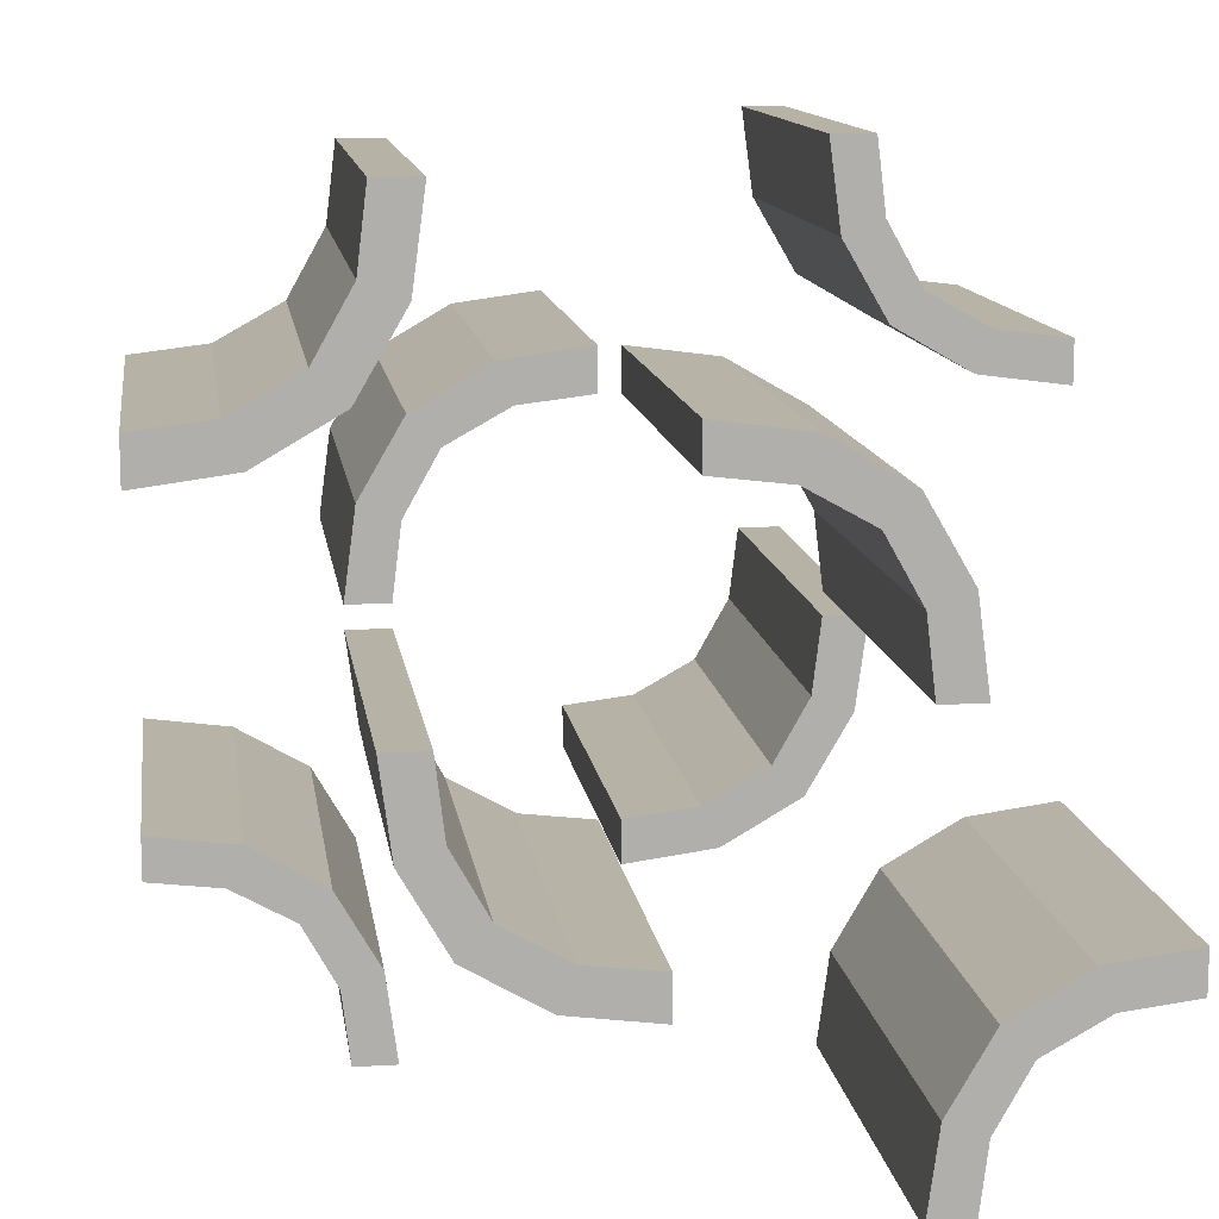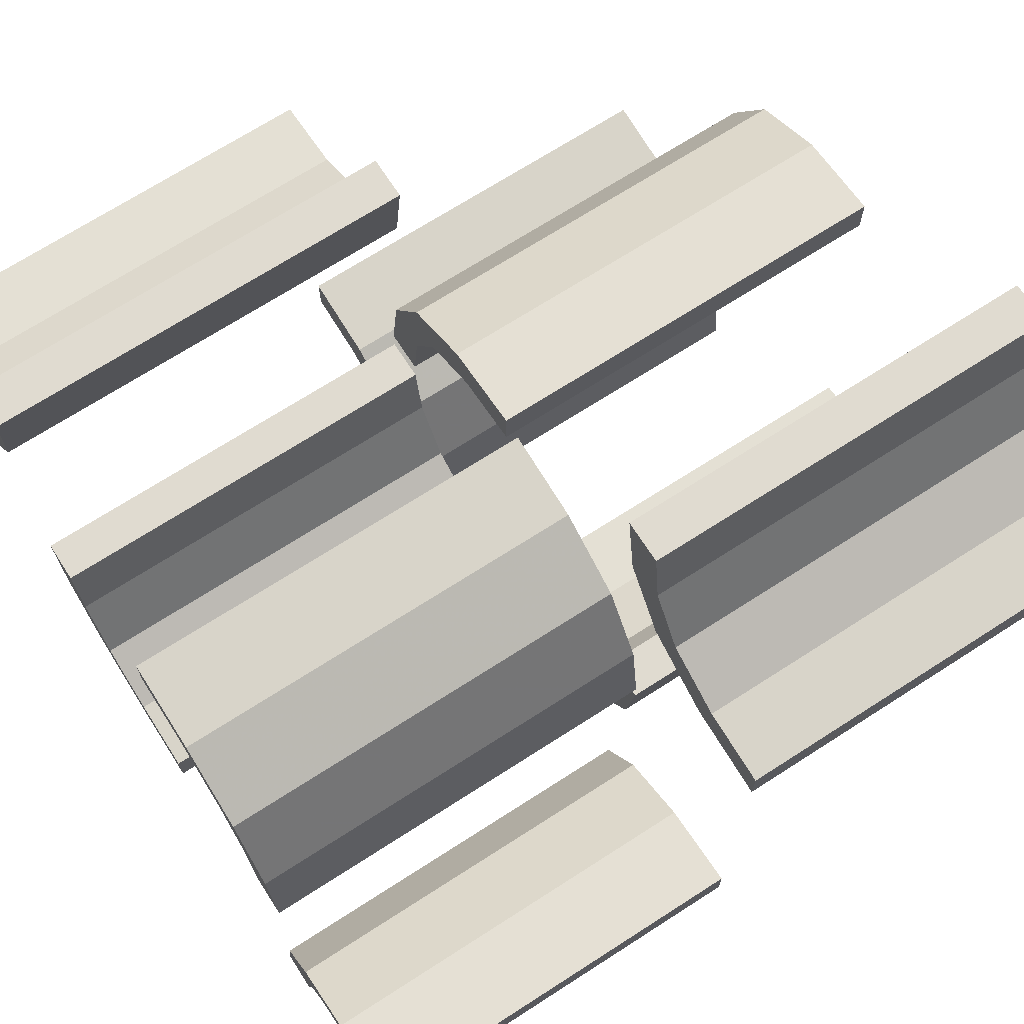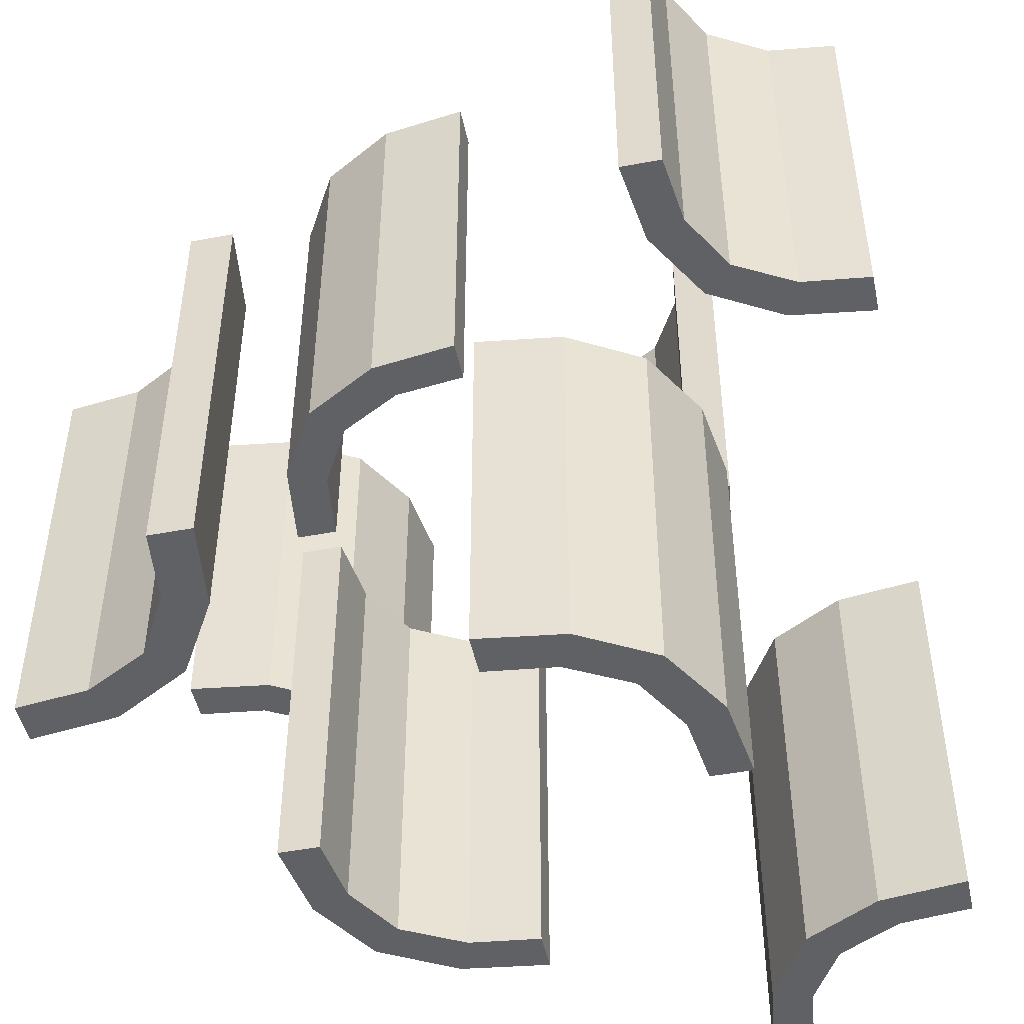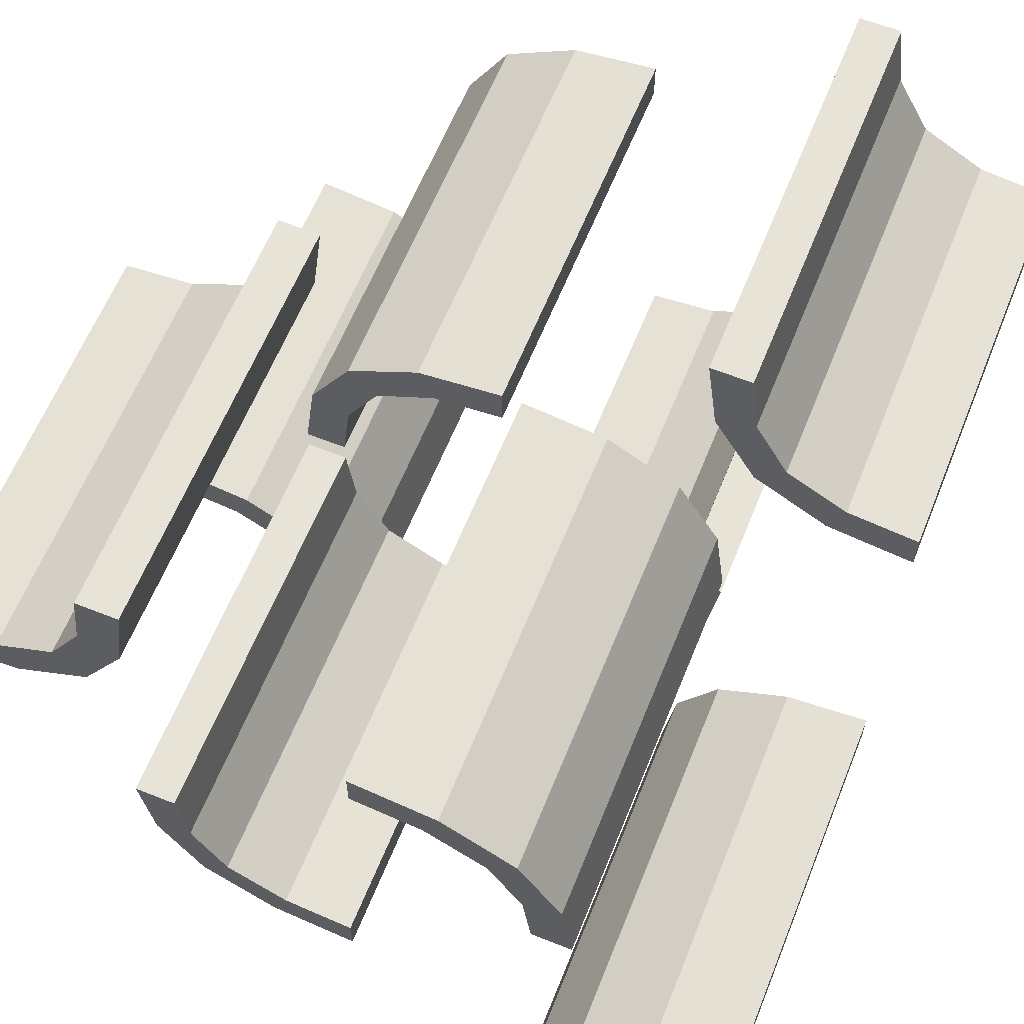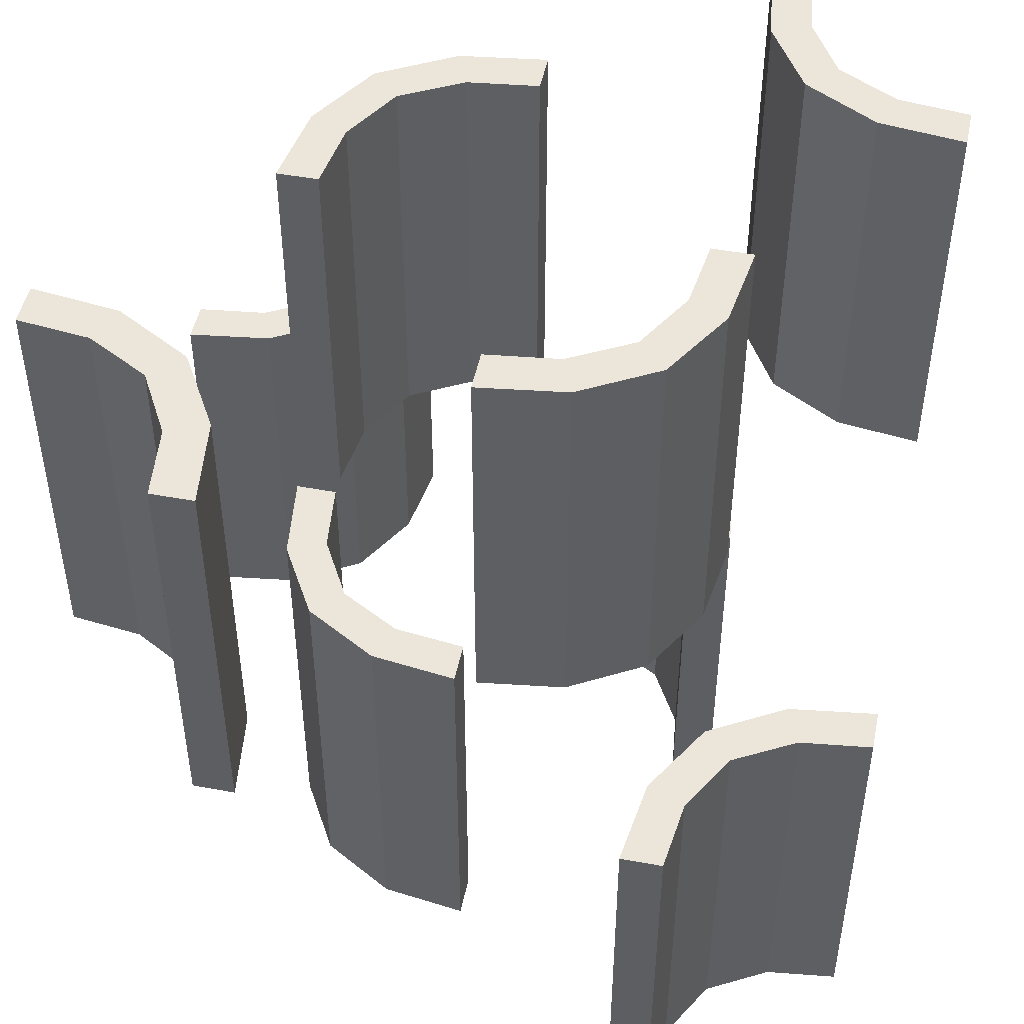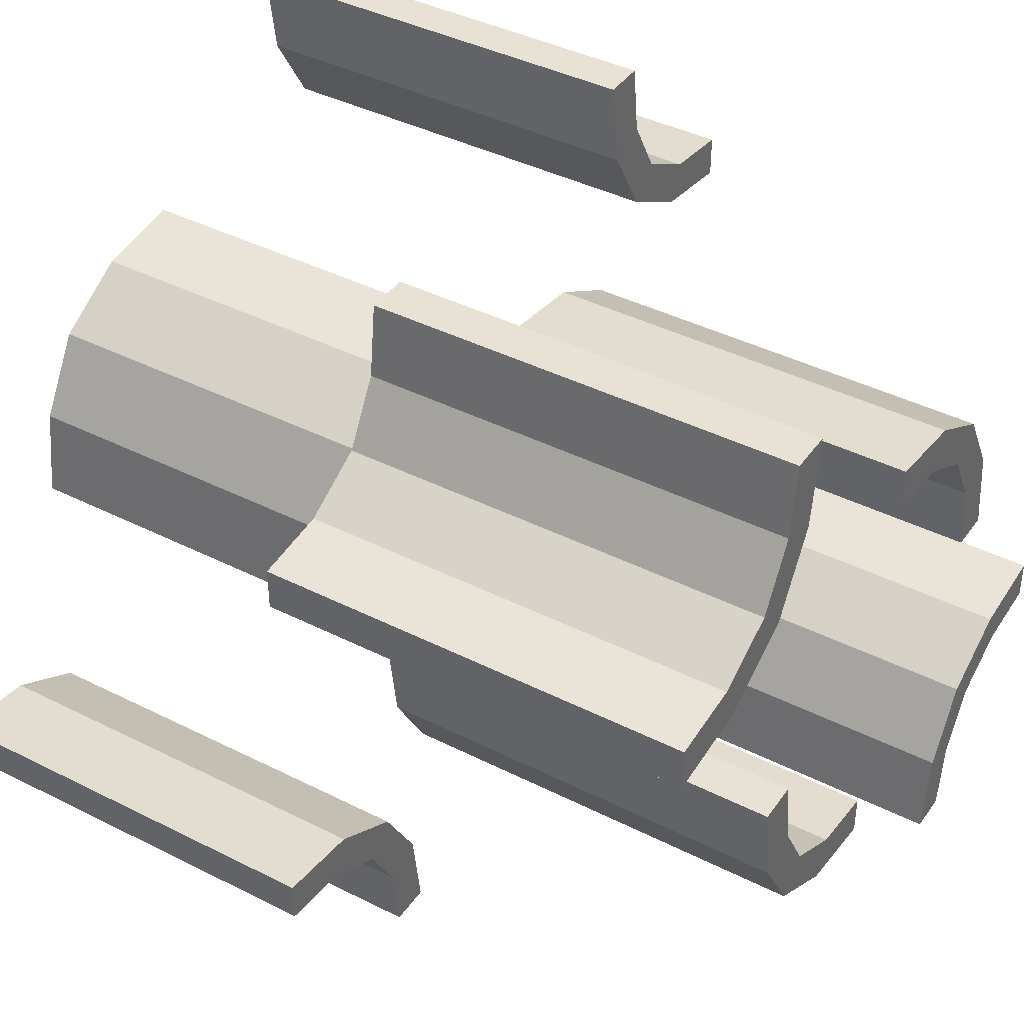
<metadata>
{"format":"obj","ext":"obj","renderer":"f3d","projection":"perspective","resolution":1024,"background":"white","views":[{"elev":12.2,"azim":-7.9,"up":"+Y"},{"elev":70.0,"azim":-122.8,"up":"+Y"},{"elev":-47.9,"azim":-168.1,"up":"+Z"},{"elev":62.2,"azim":-158.0,"up":"+Y"},{"elev":48.2,"azim":-78.3,"up":"+Z"},{"elev":40.7,"azim":121.8,"up":"+Y"}]}
</metadata>
<code>
v 0.402 -0.2846 0
v 0.402 -0.2846 0.5
v 0.402 0.2846 0
v 0.402 0.2846 -0.5
v -0.261 0.1182 0
v -0.261 0.1182 -0.5
v -0.261 -0.1182 0
v -0.261 -0.1182 0.5
v -0.275 -0.4868 0
v -0.275 -0.4868 -0.5
v -0.275 0.4868 0
v -0.275 0.4868 0.5
v -0.275 -0.01322 0
v -0.275 -0.01322 0.5
v -0.275 0.01322 0
v -0.275 0.01322 -0.5
v 0.4879 -0.2743 0
v 0.4879 -0.2743 0.5
v 0.4879 -0.2243 0
v 0.4879 -0.2243 0.5
v 0.4879 0.2243 0
v 0.4879 0.2243 -0.5
v 0.4879 0.2743 0
v 0.4879 0.2743 -0.5
v 0.2145 -0.09953 0
v 0.2145 -0.09953 -0.5
v 0.2145 0.09953 0
v 0.2145 0.09953 0.5
v 0.3271 0.3263 0
v 0.3271 0.3263 -0.5
v 0.3271 0.3263 -0.25
v 0.3271 -0.3263 0
v 0.3271 -0.3263 0.25
v 0.3271 -0.3263 0.5
v 0.1174 0.2617 0
v 0.1174 0.2617 0.5
v 0.1174 -0.2617 0
v 0.1174 -0.2617 -0.5
v -0.2082 0.209 0
v -0.2082 0.209 -0.5
v -0.2082 0.209 -0.25
v -0.2082 -0.209 0
v -0.2082 -0.209 0.25
v -0.2082 -0.209 0.5
v -0.2918 0.291 0
v -0.2918 0.291 0.25
v -0.2918 0.291 0.5
v -0.2918 -0.291 0
v -0.2918 -0.291 -0.5
v -0.2918 -0.291 -0.25
v 0.3826 0.2383 0
v 0.3826 0.2383 -0.5
v 0.3826 -0.2383 0
v 0.3826 -0.2383 0.5
v 0.1729 0.1737 0
v 0.1729 0.1737 0.25
v 0.1729 0.1737 0.5
v 0.1729 -0.1737 0
v 0.1729 -0.1737 -0.5
v 0.1729 -0.1737 -0.25
v 0.2855 -0.4005 0
v 0.2855 -0.4005 0.5
v 0.2855 0.4005 0
v 0.2855 0.4005 -0.5
v 0.01215 -0.2757 0
v 0.01215 -0.2757 -0.5
v 0.01215 -0.2257 0
v 0.01215 -0.2257 -0.5
v 0.01215 0.2257 0
v 0.01215 0.2257 0.5
v 0.01215 0.2757 0
v 0.01215 0.2757 0.5
v -0.225 -0.4868 0
v -0.225 -0.4868 -0.5
v -0.225 0.4868 0
v -0.225 0.4868 0.5
v -0.225 -0.01322 0
v -0.225 -0.01322 0.5
v -0.225 0.01322 0
v -0.225 0.01322 -0.5
v -0.239 0.3818 0
v -0.239 0.3818 0.5
v -0.239 -0.3818 0
v -0.239 -0.3818 -0.5
v 0.09804 -0.2154 0
v 0.09804 -0.2154 -0.5
v 0.09804 0.2154 0
v 0.09804 0.2154 0.5
v -0.09804 -0.2154 0
v -0.09804 -0.2154 0.5
v -0.09804 0.2154 0
v -0.09804 0.2154 -0.5
v 0.239 0.3818 0
v 0.239 0.3818 -0.5
v 0.239 -0.3818 0
v 0.239 -0.3818 0.5
v 0.225 -0.01322 0
v 0.225 -0.01322 -0.5
v 0.225 0.01322 0
v 0.225 0.01322 0.5
v 0.225 -0.4868 0
v 0.225 -0.4868 0.5
v 0.225 0.4868 0
v 0.225 0.4868 -0.5
v -0.01215 -0.2757 0
v -0.01215 -0.2757 0.5
v -0.01215 -0.2257 0
v -0.01215 -0.2257 0.5
v -0.01215 0.2257 0
v -0.01215 0.2257 -0.5
v -0.01215 0.2757 0
v -0.01215 0.2757 -0.5
v -0.2855 -0.4005 0
v -0.2855 -0.4005 -0.5
v -0.2855 0.4005 0
v -0.2855 0.4005 0.5
v -0.1729 0.1737 0
v -0.1729 0.1737 -0.5
v -0.1729 0.1737 -0.25
v -0.1729 -0.1737 0
v -0.1729 -0.1737 0.25
v -0.1729 -0.1737 0.5
v -0.3826 0.2383 0
v -0.3826 0.2383 0.5
v -0.3826 -0.2383 0
v -0.3826 -0.2383 -0.5
v 0.2918 0.291 0
v 0.2918 0.291 -0.5
v 0.2918 0.291 -0.25
v 0.2918 -0.291 0
v 0.2918 -0.291 0.25
v 0.2918 -0.291 0.5
v 0.2082 0.209 0
v 0.2082 0.209 0.25
v 0.2082 0.209 0.5
v 0.2082 -0.209 0
v 0.2082 -0.209 -0.5
v 0.2082 -0.209 -0.25
v -0.1174 0.2617 0
v -0.1174 0.2617 -0.5
v -0.1174 -0.2617 0
v -0.1174 -0.2617 0.5
v -0.3271 0.3263 0
v -0.3271 0.3263 0.25
v -0.3271 0.3263 0.5
v -0.3271 -0.3263 0
v -0.3271 -0.3263 -0.5
v -0.3271 -0.3263 -0.25
v -0.2145 -0.09953 0
v -0.2145 -0.09953 0.5
v -0.2145 0.09953 0
v -0.2145 0.09953 -0.5
v -0.4879 -0.2743 0
v -0.4879 -0.2743 -0.5
v -0.4879 -0.2243 0
v -0.4879 -0.2243 -0.5
v -0.4879 0.2243 0
v -0.4879 0.2243 0.5
v -0.4879 0.2743 0
v -0.4879 0.2743 0.5
v 0.275 -0.01322 0
v 0.275 -0.01322 -0.5
v 0.275 0.01322 0
v 0.275 0.01322 0.5
v 0.275 -0.4868 0
v 0.275 -0.4868 0.5
v 0.275 0.4868 0
v 0.275 0.4868 -0.5
v 0.261 0.1182 0
v 0.261 0.1182 0.5
v 0.261 -0.1182 0
v 0.261 -0.1182 -0.5
v -0.402 -0.2846 0
v -0.402 -0.2846 -0.5
v -0.402 0.2846 0
v -0.402 0.2846 0.5
f 173 125 155
f 155 153 173
f 125 173 146
f 146 48 125
f 146 113 83
f 9 73 113
f 83 113 73
f 48 146 83
f 125 48 50
f 126 50 49
f 155 125 126
f 50 126 125
f 74 84 83
f 83 84 50
f 50 84 49
f 48 83 50
f 10 74 73
f 113 146 148
f 114 148 147
f 9 113 114
f 148 114 113
f 154 174 173
f 173 174 148
f 148 174 147
f 146 173 148
f 156 154 153
f 174 156 126
f 156 174 154
f 126 147 174
f 147 126 49
f 147 84 114
f 10 114 74
f 84 74 114
f 49 84 147
f 155 126 156
f 74 83 73
f 10 73 9
f 9 114 10
f 154 173 153
f 156 153 155
f 87 35 71
f 71 69 87
f 35 87 55
f 55 133 35
f 55 27 169
f 99 163 27
f 169 27 163
f 133 55 169
f 35 133 134
f 36 134 135
f 71 35 36
f 134 36 35
f 164 170 169
f 169 170 134
f 134 170 135
f 133 169 134
f 100 164 163
f 27 55 56
f 28 56 57
f 99 27 28
f 56 28 27
f 70 88 87
f 87 88 56
f 56 88 57
f 55 87 56
f 72 70 69
f 88 72 36
f 72 88 70
f 36 57 88
f 57 36 135
f 57 170 28
f 100 28 164
f 170 164 28
f 135 170 57
f 71 36 72
f 164 169 163
f 100 163 99
f 99 28 100
f 70 87 69
f 72 69 71
f 85 37 65
f 65 67 85
f 37 85 58
f 58 136 37
f 58 25 171
f 97 161 25
f 171 25 161
f 136 58 171
f 37 136 138
f 38 138 137
f 65 37 38
f 138 38 37
f 162 172 171
f 171 172 138
f 138 172 137
f 136 171 138
f 98 162 161
f 25 58 60
f 26 60 59
f 97 25 26
f 60 26 25
f 68 86 85
f 85 86 60
f 60 86 59
f 58 85 60
f 66 68 67
f 86 66 38
f 66 86 68
f 38 59 86
f 59 38 137
f 59 172 26
f 98 26 162
f 172 162 26
f 137 172 59
f 65 38 66
f 162 171 161
f 98 161 97
f 97 26 98
f 68 85 67
f 66 67 65
f 176 124 158
f 158 160 176
f 124 176 145
f 145 47 124
f 145 116 82
f 12 76 116
f 82 116 76
f 47 145 82
f 124 47 46
f 123 46 45
f 158 124 123
f 46 123 124
f 75 81 82
f 82 81 46
f 46 81 45
f 47 82 46
f 11 75 76
f 116 145 144
f 115 144 143
f 12 116 115
f 144 115 116
f 159 175 176
f 176 175 144
f 144 175 143
f 145 176 144
f 157 159 160
f 175 157 123
f 157 175 159
f 123 143 175
f 143 123 45
f 143 81 115
f 11 115 75
f 81 75 115
f 45 81 143
f 158 123 157
f 75 82 76
f 11 76 12
f 12 115 11
f 159 176 160
f 157 160 158
f 91 139 111
f 111 109 91
f 139 91 117
f 117 39 139
f 117 151 5
f 79 15 151
f 5 151 15
f 39 117 5
f 139 39 41
f 140 41 40
f 111 139 140
f 41 140 139
f 16 6 5
f 5 6 41
f 41 6 40
f 39 5 41
f 80 16 15
f 151 117 119
f 152 119 118
f 79 151 152
f 119 152 151
f 110 92 91
f 91 92 119
f 119 92 118
f 117 91 119
f 112 110 109
f 92 112 140
f 112 92 110
f 140 118 92
f 118 140 40
f 118 6 152
f 80 152 16
f 6 16 152
f 40 6 118
f 111 140 112
f 16 5 15
f 80 15 79
f 79 152 80
f 110 91 109
f 112 109 111
f 2 54 20
f 20 18 2
f 54 2 34
f 34 132 54
f 34 62 96
f 166 102 62
f 96 62 102
f 132 34 96
f 54 132 131
f 53 131 130
f 20 54 53
f 131 53 54
f 101 95 96
f 96 95 131
f 131 95 130
f 132 96 131
f 165 101 102
f 62 34 33
f 61 33 32
f 166 62 61
f 33 61 62
f 17 1 2
f 2 1 33
f 33 1 32
f 34 2 33
f 19 17 18
f 1 19 53
f 19 1 17
f 53 32 1
f 32 53 130
f 32 95 61
f 165 61 101
f 95 101 61
f 130 95 32
f 20 53 19
f 101 96 102
f 165 102 166
f 166 61 165
f 17 2 18
f 19 18 20
f 3 51 21
f 21 23 3
f 51 3 29
f 29 127 51
f 29 63 93
f 167 103 63
f 93 63 103
f 127 29 93
f 51 127 129
f 52 129 128
f 21 51 52
f 129 52 51
f 104 94 93
f 93 94 129
f 129 94 128
f 127 93 129
f 168 104 103
f 63 29 31
f 64 31 30
f 167 63 64
f 31 64 63
f 24 4 3
f 3 4 31
f 31 4 30
f 29 3 31
f 22 24 23
f 4 22 52
f 22 4 24
f 52 30 4
f 30 52 128
f 30 94 64
f 168 64 104
f 94 104 64
f 128 94 30
f 21 52 22
f 104 93 103
f 168 103 167
f 167 64 168
f 24 3 23
f 22 23 21
f 89 141 105
f 105 107 89
f 141 89 120
f 120 42 141
f 120 149 7
f 77 13 149
f 7 149 13
f 42 120 7
f 141 42 43
f 142 43 44
f 105 141 142
f 43 142 141
f 14 8 7
f 7 8 43
f 43 8 44
f 42 7 43
f 78 14 13
f 149 120 121
f 150 121 122
f 77 149 150
f 121 150 149
f 108 90 89
f 89 90 121
f 121 90 122
f 120 89 121
f 106 108 107
f 90 106 142
f 106 90 108
f 142 122 90
f 122 142 44
f 122 8 150
f 78 150 14
f 8 14 150
f 44 8 122
f 105 142 106
f 14 7 13
f 78 13 77
f 77 150 78
f 108 89 107
f 106 107 105

</code>
